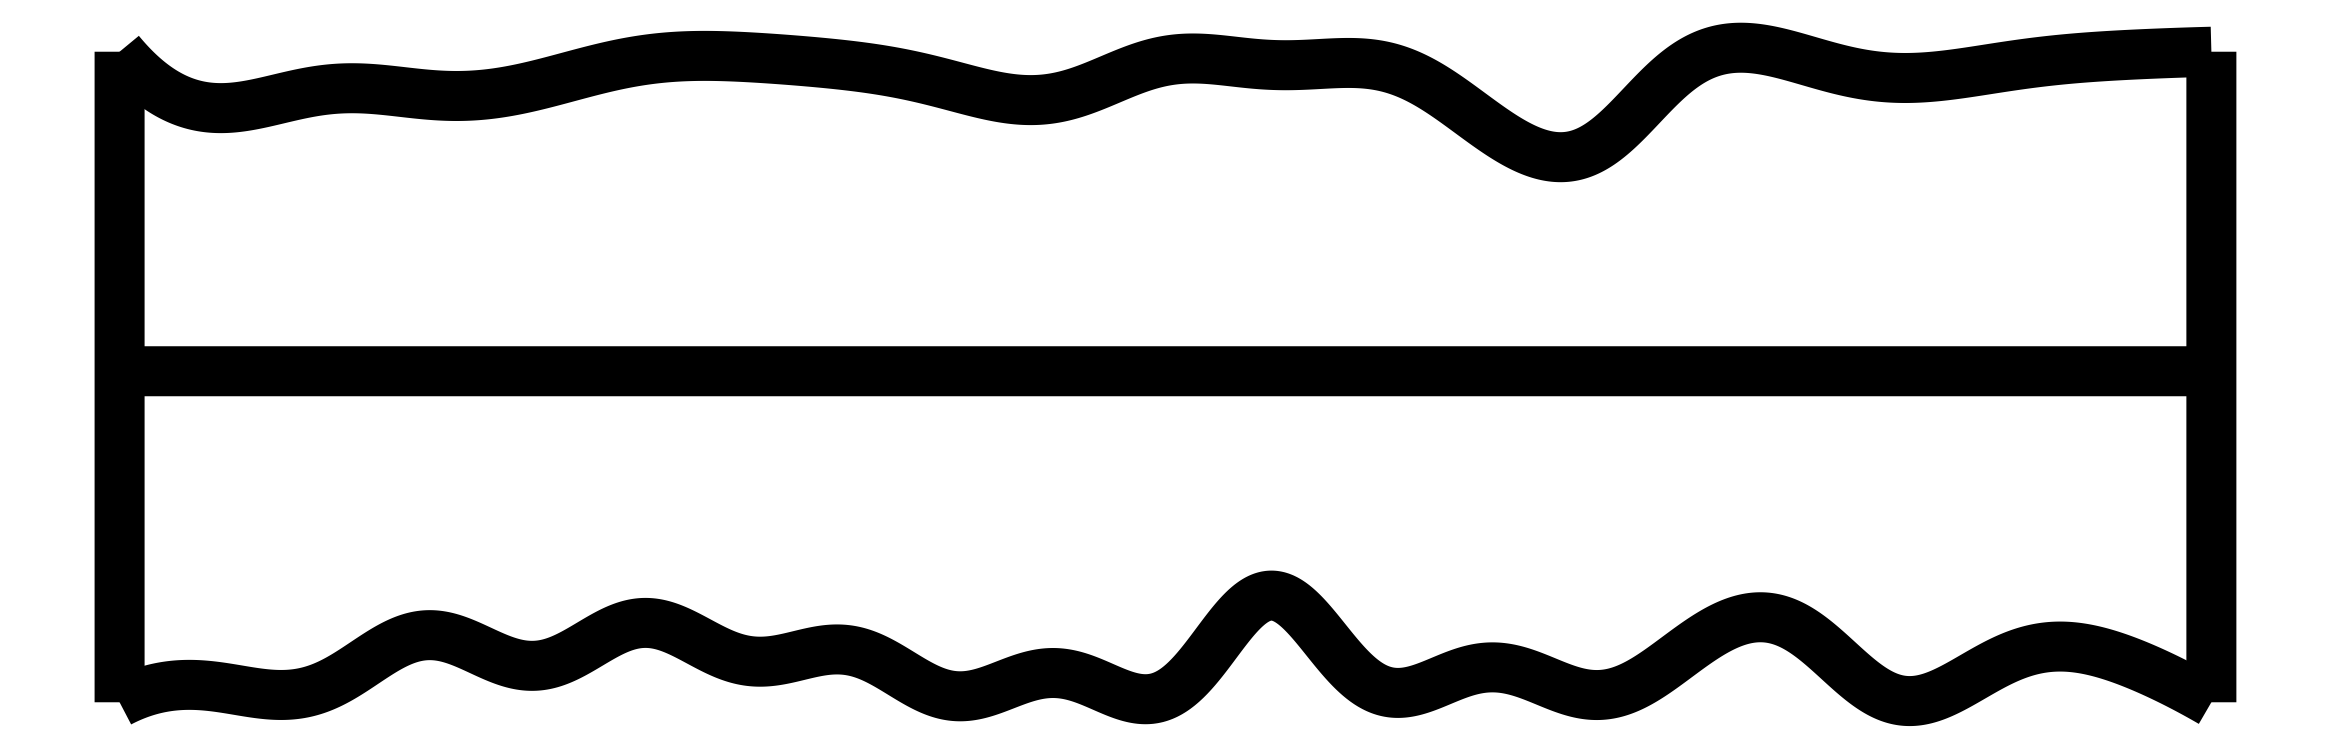
<metadata>
{"format":"dxf","ext":"dxf","renderer":"ezdxf+matplotlib","layout":"modelspace","background":"white","min_lineweight":24,"dpi":150}
</metadata>
<code>
0
SECTION
2
ENTITIES
0
SPLINE
8
0
70
4
71
5
72
16
73
10
74
0
42
1e-09
43
1e-10
44
1e-10
40
0
40
0
40
0
40
0
40
0
40
0
40
0.2
40
0.4
40
0.6
40
0.8
40
1
40
1
40
1
40
1
40
1
40
1
41
1
41
1
41
1
41
1
41
1
41
1
41
1
41
1
41
1
41
1
10
0
20
-0.055
30
0
10
0
20
0.0694
30
0
10
0
20
0.3182
30
0
10
0
20
0.6914
30
0
10
0
20
1.189
30
0
10
0
20
1.811
30
0
10
0
20
2.309
30
0
10
0
20
2.682
30
0
10
0
20
2.931
30
0
10
0
20
3.055
30
0
0
SPLINE
8
0
70
4
71
5
72
16
73
10
74
0
42
1e-09
43
1e-10
44
1e-10
40
0
40
0
40
0
40
0
40
0
40
0
40
0.2
40
0.4
40
0.6
40
0.8
40
1
40
1
40
1
40
1
40
1
40
1
41
1
41
1
41
1
41
1
41
1
41
1
41
1
41
1
41
1
41
1
10
10
20
-0.055
30
0
10
10
20
0.0694
30
0
10
10
20
0.3182
30
0
10
10
20
0.6914
30
0
10
10
20
1.189
30
0
10
10
20
1.811
30
0
10
10
20
2.309
30
0
10
10
20
2.682
30
0
10
10
20
2.931
30
0
10
10
20
3.055
30
0
0
SPLINE
8
0
70
4
71
5
72
16
73
10
74
0
42
1e-09
43
1e-10
44
1e-10
40
0
40
0
40
0
40
0
40
0
40
0
40
0.2
40
0.4
40
0.6
40
0.8
40
1
40
1
40
1
40
1
40
1
40
1
41
1
41
1
41
1
41
1
41
1
41
1
41
1
41
1
41
1
41
1
10
0
20
1.527
30
0
10
0.4
20
1.527
30
0
10
1.2
20
1.527
30
0
10
2.4
20
1.527
30
0
10
4
20
1.527
30
0
10
6
20
1.527
30
0
10
7.6
20
1.528
30
0
10
8.8
20
1.528
30
0
10
9.6
20
1.528
30
0
10
10
20
1.527
30
0
0
SPLINE
8
0
70
4
71
5
72
111
73
105
74
0
42
1e-09
43
1e-10
44
1e-10
40
0
40
0
40
0
40
0
40
0
40
0
40
0.01
40
0.02
40
0.03
40
0.04
40
0.05
40
0.06
40
0.07
40
0.08
40
0.09
40
0.1
40
0.11
40
0.12
40
0.13
40
0.14
40
0.15
40
0.16
40
0.17
40
0.18
40
0.19
40
0.2
40
0.21
40
0.22
40
0.23
40
0.24
40
0.25
40
0.26
40
0.27
40
0.28
40
0.29
40
0.3
40
0.31
40
0.32
40
0.33
40
0.34
40
0.35
40
0.36
40
0.37
40
0.38
40
0.39
40
0.4
40
0.41
40
0.42
40
0.43
40
0.44
40
0.45
40
0.46
40
0.47
40
0.48
40
0.49
40
0.5
40
0.51
40
0.52
40
0.53
40
0.54
40
0.55
40
0.56
40
0.57
40
0.58
40
0.59
40
0.6
40
0.61
40
0.62
40
0.63
40
0.64
40
0.65
40
0.66
40
0.67
40
0.68
40
0.69
40
0.7
40
0.71
40
0.72
40
0.73
40
0.74
40
0.75
40
0.76
40
0.77
40
0.78
40
0.79
40
0.8
40
0.81
40
0.82
40
0.83
40
0.84
40
0.85
40
0.86
40
0.87
40
0.88
40
0.89
40
0.9
40
0.91
40
0.92
40
0.93
40
0.94
40
0.95
40
0.96
40
0.97
40
0.98
40
0.99
40
1
40
1
40
1
40
1
40
1
40
1
41
1
41
1
41
1
41
1
41
1
41
1
41
1
41
1
41
1
41
1
41
1
41
1
41
1
41
1
41
1
41
1
41
1
41
1
41
1
41
1
41
1
41
1
41
1
41
1
41
1
41
1
41
1
41
1
41
1
41
1
41
1
41
1
41
1
41
1
41
1
41
1
41
1
41
1
41
1
41
1
41
1
41
1
41
1
41
1
41
1
41
1
41
1
41
1
41
1
41
1
41
1
41
1
41
1
41
1
41
1
41
1
41
1
41
1
41
1
41
1
41
1
41
1
41
1
41
1
41
1
41
1
41
1
41
1
41
1
41
1
41
1
41
1
41
1
41
1
41
1
41
1
41
1
41
1
41
1
41
1
41
1
41
1
41
1
41
1
41
1
41
1
41
1
41
1
41
1
41
1
41
1
41
1
41
1
41
1
41
1
41
1
41
1
41
1
41
1
41
1
41
1
41
1
41
1
41
1
41
1
10
0
20
-0.055
30
0
10
0.02019
20
-0.04443
30
0
10
0.06067
20
-0.02501
30
0
10
0.1216
20
-0.001016
30
0
10
0.2035
20
0.02071
30
0
10
0.3066
20
0.03137
30
0
10
0.4105
20
0.0274
30
0
10
0.5149
20
0.01253
30
0
10
0.6195
20
-0.006944
30
0
10
0.7239
20
-0.02183
30
0
10
0.8275
20
-0.02275
30
0
10
0.9299
20
-0.002512
30
0
10
1.031
20
0.04155
30
0
10
1.13
20
0.1046
30
0
10
1.229
20
0.1739
30
0
10
1.328
20
0.2335
30
0
10
1.426
20
0.269
30
0
10
1.526
20
0.2709
30
0
10
1.627
20
0.2406
30
0
10
1.729
20
0.1915
30
0
10
1.831
20
0.1427
30
0
10
1.933
20
0.1133
30
0
10
2.035
20
0.117
30
0
10
2.136
20
0.1553
30
0
10
2.237
20
0.2153
30
0
10
2.336
20
0.2776
30
0
10
2.435
20
0.3218
30
0
10
2.535
20
0.3326
30
0
10
2.634
20
0.307
30
0
10
2.734
20
0.2561
30
0
10
2.835
20
0.1981
30
0
10
2.937
20
0.1521
30
0
10
3.04
20
0.1326
30
0
10
3.143
20
0.1417
30
0
10
3.247
20
0.1683
30
0
10
3.351
20
0.195
30
0
10
3.454
20
0.2041
30
0
10
3.555
20
0.1837
30
0
10
3.655
20
0.1347
30
0
10
3.755
20
0.07073
30
0
10
3.854
20
0.01055
30
0
10
3.953
20
-0.02774
30
0
10
4.052
20
-0.03238
30
0
10
4.153
20
-0.005552
30
0
10
4.255
20
0.03746
30
0
10
4.358
20
0.07648
30
0
10
4.462
20
0.09299
30
0
10
4.567
20
0.07654
30
0
10
4.672
20
0.03333
30
0
10
4.776
20
-0.01667
30
0
10
4.878
20
-0.04877
30
0
10
4.978
20
-0.04098
30
0
10
5.074
20
0.0186
30
0
10
5.167
20
0.1225
30
0
10
5.258
20
0.2482
30
0
10
5.346
20
0.3662
30
0
10
5.433
20
0.4475
30
0
10
5.52
20
0.4702
30
0
10
5.607
20
0.4282
30
0
10
5.696
20
0.3353
30
0
10
5.787
20
0.2165
30
0
10
5.881
20
0.1017
30
0
10
5.977
20
0.01743
30
0
10
6.076
20
-0.01926
30
0
10
6.178
20
-0.009877
30
0
10
6.281
20
0.02987
30
0
10
6.386
20
0.07782
30
0
10
6.49
20
0.112
30
0
10
6.595
20
0.1177
30
0
10
6.698
20
0.09453
30
0
10
6.801
20
0.05288
30
0
10
6.902
20
0.008575
30
0
10
7.001
20
-0.02177
30
0
10
7.1
20
-0.02568
30
0
10
7.199
20
0.0004334
30
0
10
7.298
20
0.05322
30
0
10
7.398
20
0.1243
30
0
10
7.499
20
0.2024
30
0
10
7.603
20
0.2748
30
0
10
7.706
20
0.3298
30
0
10
7.81
20
0.3578
30
0
10
7.912
20
0.3526
30
0
10
8.012
20
0.3129
30
0
10
8.109
20
0.2436
30
0
10
8.203
20
0.1571
30
0
10
8.297
20
0.06907
30
0
10
8.39
20
-0.003932
30
0
10
8.485
20
-0.04838
30
0
10
8.581
20
-0.05666
30
0
10
8.68
20
-0.03087
30
0
10
8.781
20
0.01952
30
0
10
8.883
20
0.08125
30
0
10
8.987
20
0.1403
30
0
10
9.091
20
0.1852
30
0
10
9.195
20
0.2105
30
0
10
9.299
20
0.2154
30
0
10
9.402
20
0.2025
30
0
10
9.504
20
0.1761
30
0
10
9.605
20
0.1404
30
0
10
9.705
20
0.09816
30
0
10
9.805
20
0.05122
30
0
10
9.883
20
0.01054
30
0
10
9.942
20
-0.0216
30
0
10
9.981
20
-0.04374
30
0
10
10
20
-0.055
30
0
0
SPLINE
8
0
70
4
71
5
72
111
73
105
74
0
42
1e-09
43
1e-10
44
1e-10
40
0
40
0
40
0
40
0
40
0
40
0
40
0.01
40
0.02
40
0.03
40
0.04
40
0.05
40
0.06
40
0.07
40
0.08
40
0.09
40
0.1
40
0.11
40
0.12
40
0.13
40
0.14
40
0.15
40
0.16
40
0.17
40
0.18
40
0.19
40
0.2
40
0.21
40
0.22
40
0.23
40
0.24
40
0.25
40
0.26
40
0.27
40
0.28
40
0.29
40
0.3
40
0.31
40
0.32
40
0.33
40
0.34
40
0.35
40
0.36
40
0.37
40
0.38
40
0.39
40
0.4
40
0.41
40
0.42
40
0.43
40
0.44
40
0.45
40
0.46
40
0.47
40
0.48
40
0.49
40
0.5
40
0.51
40
0.52
40
0.53
40
0.54
40
0.55
40
0.56
40
0.57
40
0.58
40
0.59
40
0.6
40
0.61
40
0.62
40
0.63
40
0.64
40
0.65
40
0.66
40
0.67
40
0.68
40
0.69
40
0.7
40
0.71
40
0.72
40
0.73
40
0.74
40
0.75
40
0.76
40
0.77
40
0.78
40
0.79
40
0.8
40
0.81
40
0.82
40
0.83
40
0.84
40
0.85
40
0.86
40
0.87
40
0.88
40
0.89
40
0.9
40
0.91
40
0.92
40
0.93
40
0.94
40
0.95
40
0.96
40
0.97
40
0.98
40
0.99
40
1
40
1
40
1
40
1
40
1
40
1
41
1
41
1
41
1
41
1
41
1
41
1
41
1
41
1
41
1
41
1
41
1
41
1
41
1
41
1
41
1
41
1
41
1
41
1
41
1
41
1
41
1
41
1
41
1
41
1
41
1
41
1
41
1
41
1
41
1
41
1
41
1
41
1
41
1
41
1
41
1
41
1
41
1
41
1
41
1
41
1
41
1
41
1
41
1
41
1
41
1
41
1
41
1
41
1
41
1
41
1
41
1
41
1
41
1
41
1
41
1
41
1
41
1
41
1
41
1
41
1
41
1
41
1
41
1
41
1
41
1
41
1
41
1
41
1
41
1
41
1
41
1
41
1
41
1
41
1
41
1
41
1
41
1
41
1
41
1
41
1
41
1
41
1
41
1
41
1
41
1
41
1
41
1
41
1
41
1
41
1
41
1
41
1
41
1
41
1
41
1
41
1
41
1
41
1
41
1
41
1
41
1
41
1
41
1
41
1
41
1
10
0
20
3.055
30
0
10
0.01862
20
3.032
30
0
10
0.05599
20
2.99
30
0
10
0.1124
20
2.933
30
0
10
0.1884
20
2.872
30
0
10
0.2847
20
2.819
30
0
10
0.3823
20
2.79
30
0
10
0.481
20
2.781
30
0
10
0.5807
20
2.79
30
0
10
0.6813
20
2.81
30
0
10
0.7824
20
2.835
30
0
10
0.8839
20
2.859
30
0
10
0.9855
20
2.876
30
0
10
1.087
20
2.883
30
0
10
1.189
20
2.88
30
0
10
1.29
20
2.87
30
0
10
1.392
20
2.857
30
0
10
1.493
20
2.847
30
0
10
1.595
20
2.842
30
0
10
1.696
20
2.844
30
0
10
1.798
20
2.855
30
0
10
1.899
20
2.872
30
0
10
2
20
2.896
30
0
10
2.101
20
2.922
30
0
10
2.201
20
2.95
30
0
10
2.301
20
2.976
30
0
10
2.402
20
2.998
30
0
10
2.502
20
3.016
30
0
10
2.603
20
3.028
30
0
10
2.705
20
3.035
30
0
10
2.806
20
3.036
30
0
10
2.908
20
3.034
30
0
10
3.01
20
3.029
30
0
10
3.112
20
3.022
30
0
10
3.214
20
3.015
30
0
10
3.315
20
3.006
30
0
10
3.417
20
2.997
30
0
10
3.517
20
2.985
30
0
10
3.618
20
2.972
30
0
10
3.718
20
2.955
30
0
10
3.819
20
2.934
30
0
10
3.92
20
2.909
30
0
10
4.021
20
2.881
30
0
10
4.123
20
2.854
30
0
10
4.225
20
2.832
30
0
10
4.326
20
2.821
30
0
10
4.428
20
2.824
30
0
10
4.528
20
2.843
30
0
10
4.628
20
2.876
30
0
10
4.727
20
2.919
30
0
10
4.826
20
2.961
30
0
10
4.925
20
2.997
30
0
10
5.024
20
3.019
30
0
10
5.124
20
3.026
30
0
10
5.225
20
3.02
30
0
10
5.327
20
3.008
30
0
10
5.429
20
2.996
30
0
10
5.533
20
2.989
30
0
10
5.637
20
2.99
30
0
10
5.74
20
2.996
30
0
10
5.842
20
3.002
30
0
10
5.941
20
3.002
30
0
10
6.039
20
2.99
30
0
10
6.135
20
2.962
30
0
10
6.23
20
2.917
30
0
10
6.325
20
2.858
30
0
10
6.422
20
2.788
30
0
10
6.521
20
2.713
30
0
10
6.622
20
2.642
30
0
10
6.724
20
2.585
30
0
10
6.825
20
2.55
30
0
10
6.924
20
2.545
30
0
10
7.02
20
2.573
30
0
10
7.111
20
2.632
30
0
10
7.2
20
2.715
30
0
10
7.288
20
2.81
30
0
10
7.377
20
2.904
30
0
10
7.469
20
2.984
30
0
10
7.564
20
3.042
30
0
10
7.664
20
3.072
30
0
10
7.766
20
3.079
30
0
10
7.87
20
3.066
30
0
10
7.975
20
3.04
30
0
10
8.078
20
3.01
30
0
10
8.18
20
2.98
30
0
10
8.28
20
2.955
30
0
10
8.379
20
2.938
30
0
10
8.479
20
2.929
30
0
10
8.579
20
2.928
30
0
10
8.68
20
2.935
30
0
10
8.781
20
2.948
30
0
10
8.883
20
2.963
30
0
10
8.985
20
2.979
30
0
10
9.087
20
2.995
30
0
10
9.189
20
3.008
30
0
10
9.29
20
3.019
30
0
10
9.391
20
3.027
30
0
10
9.492
20
3.034
30
0
10
9.593
20
3.04
30
0
10
9.695
20
3.045
30
0
10
9.796
20
3.049
30
0
10
9.878
20
3.051
30
0
10
9.939
20
3.053
30
0
10
9.98
20
3.054
30
0
10
10
20
3.055
30
0
0
ENDSEC
0
EOF

</code>
